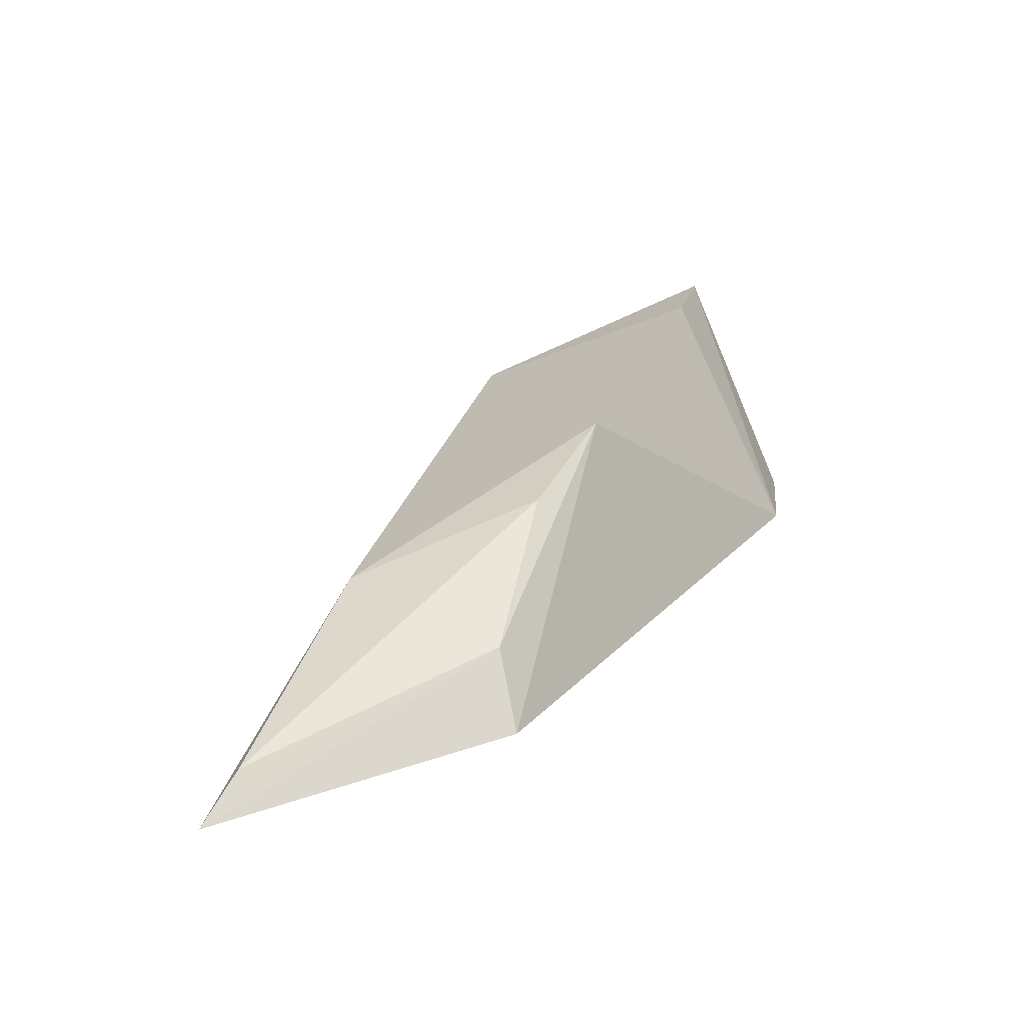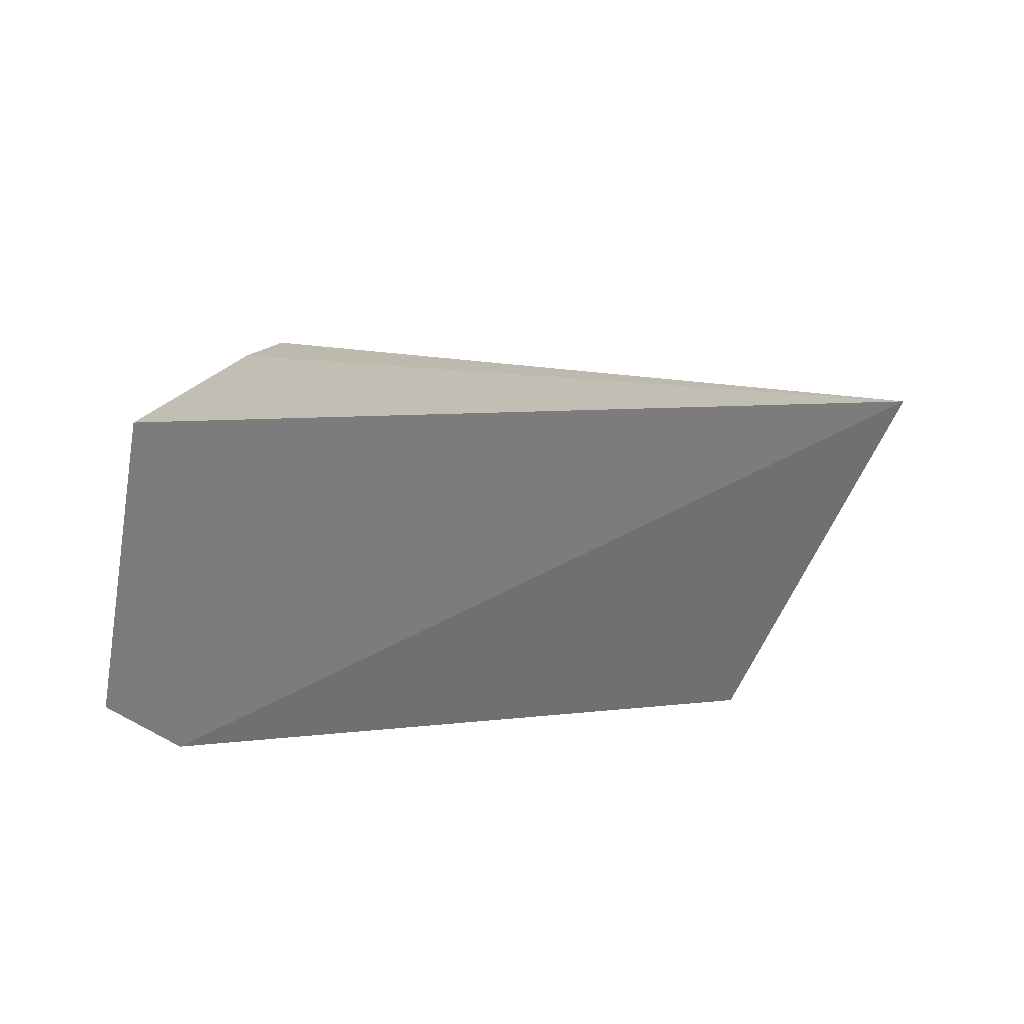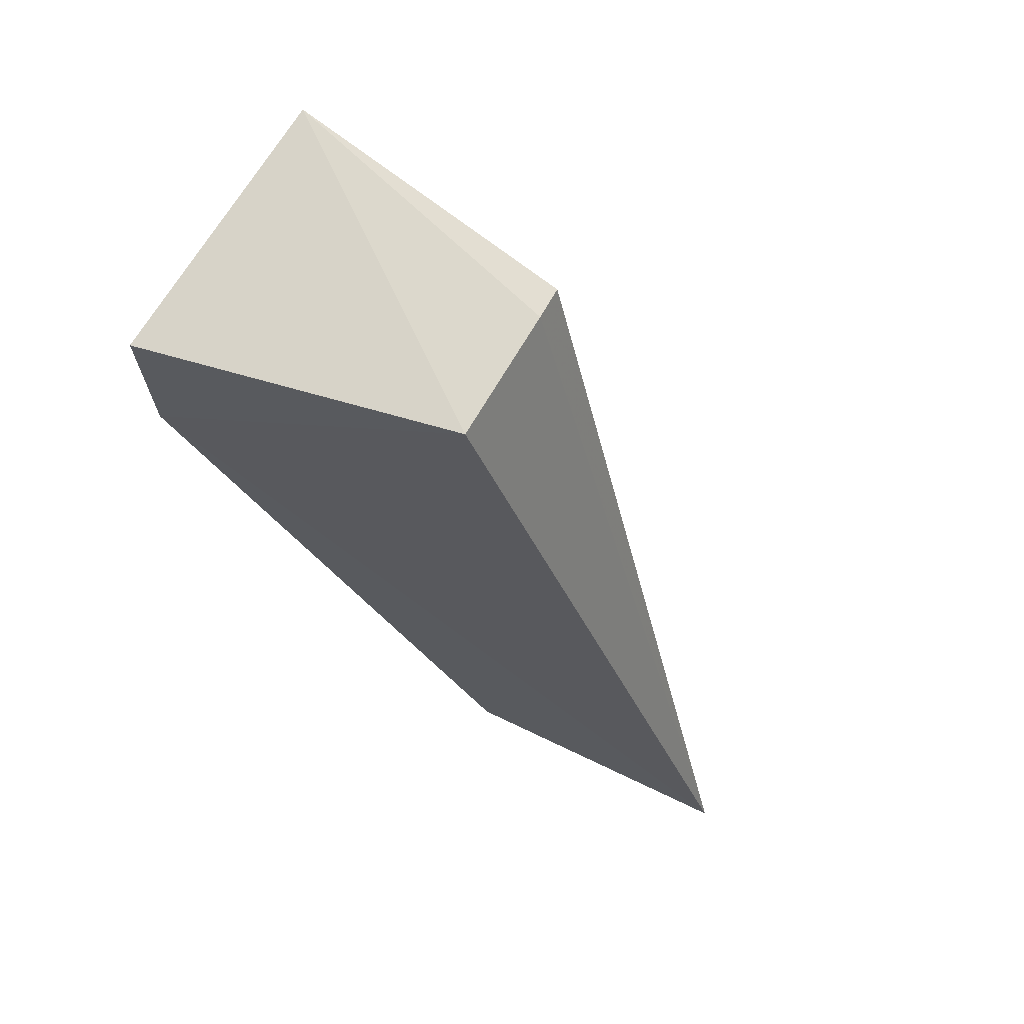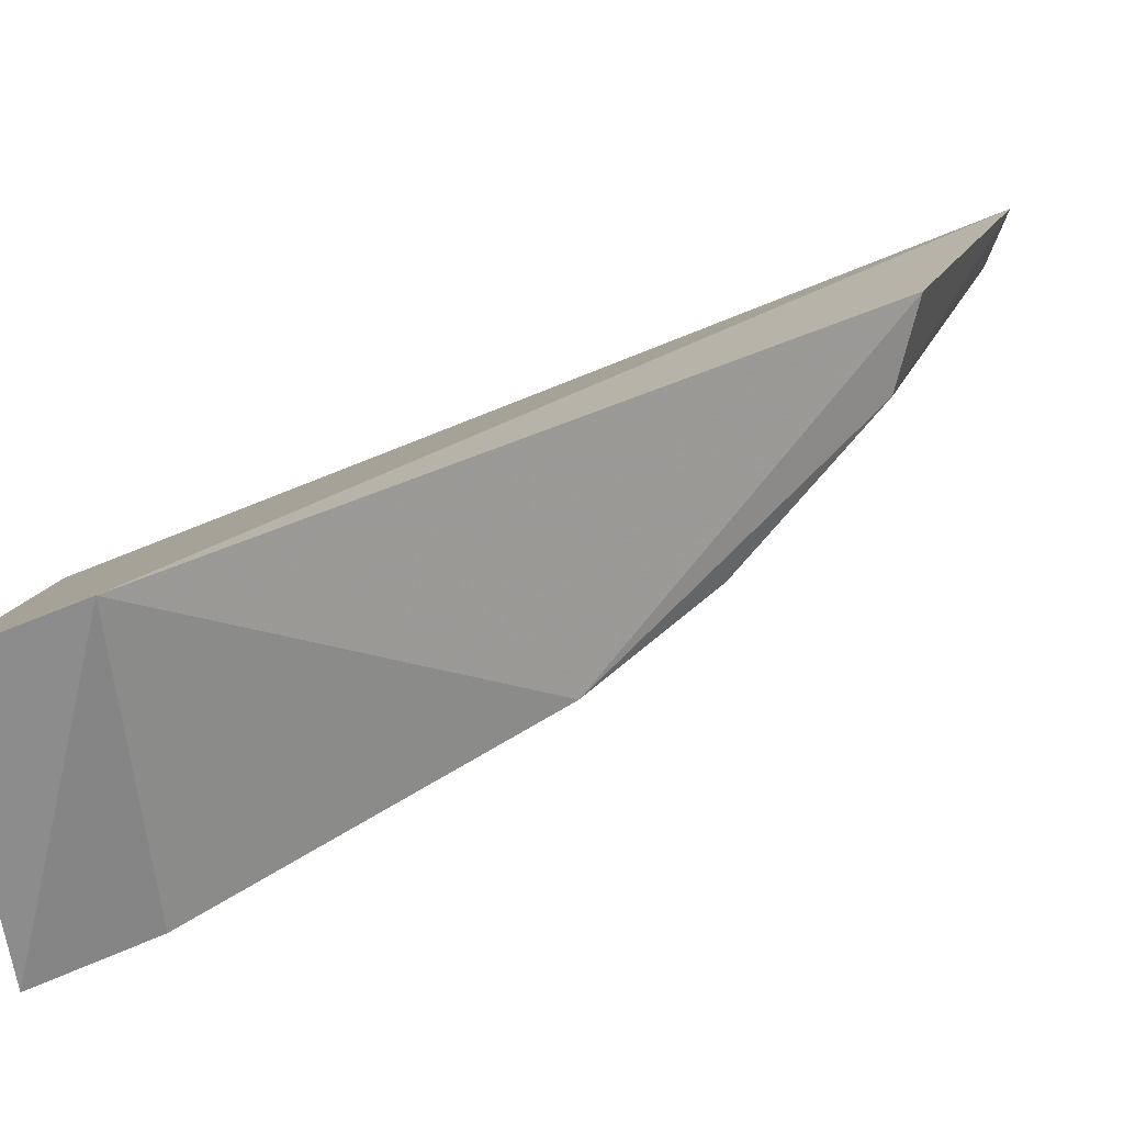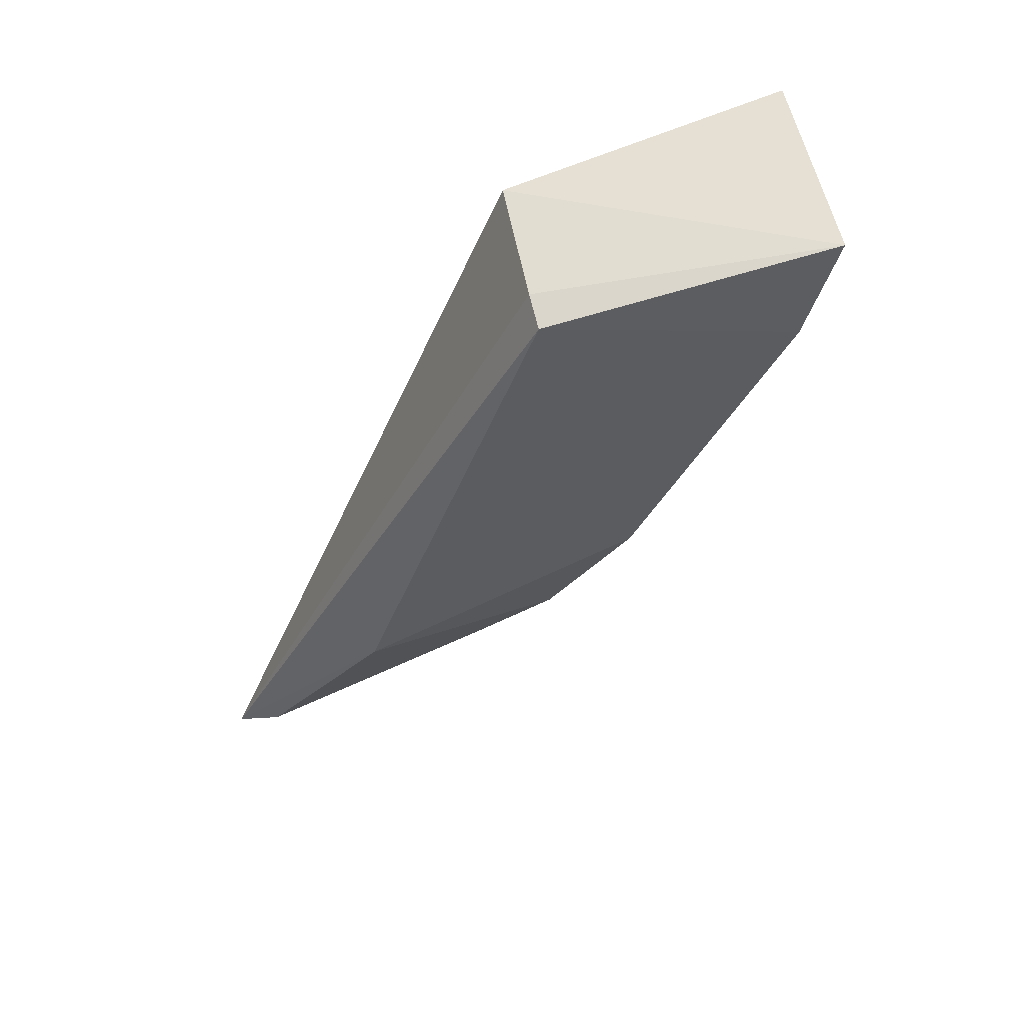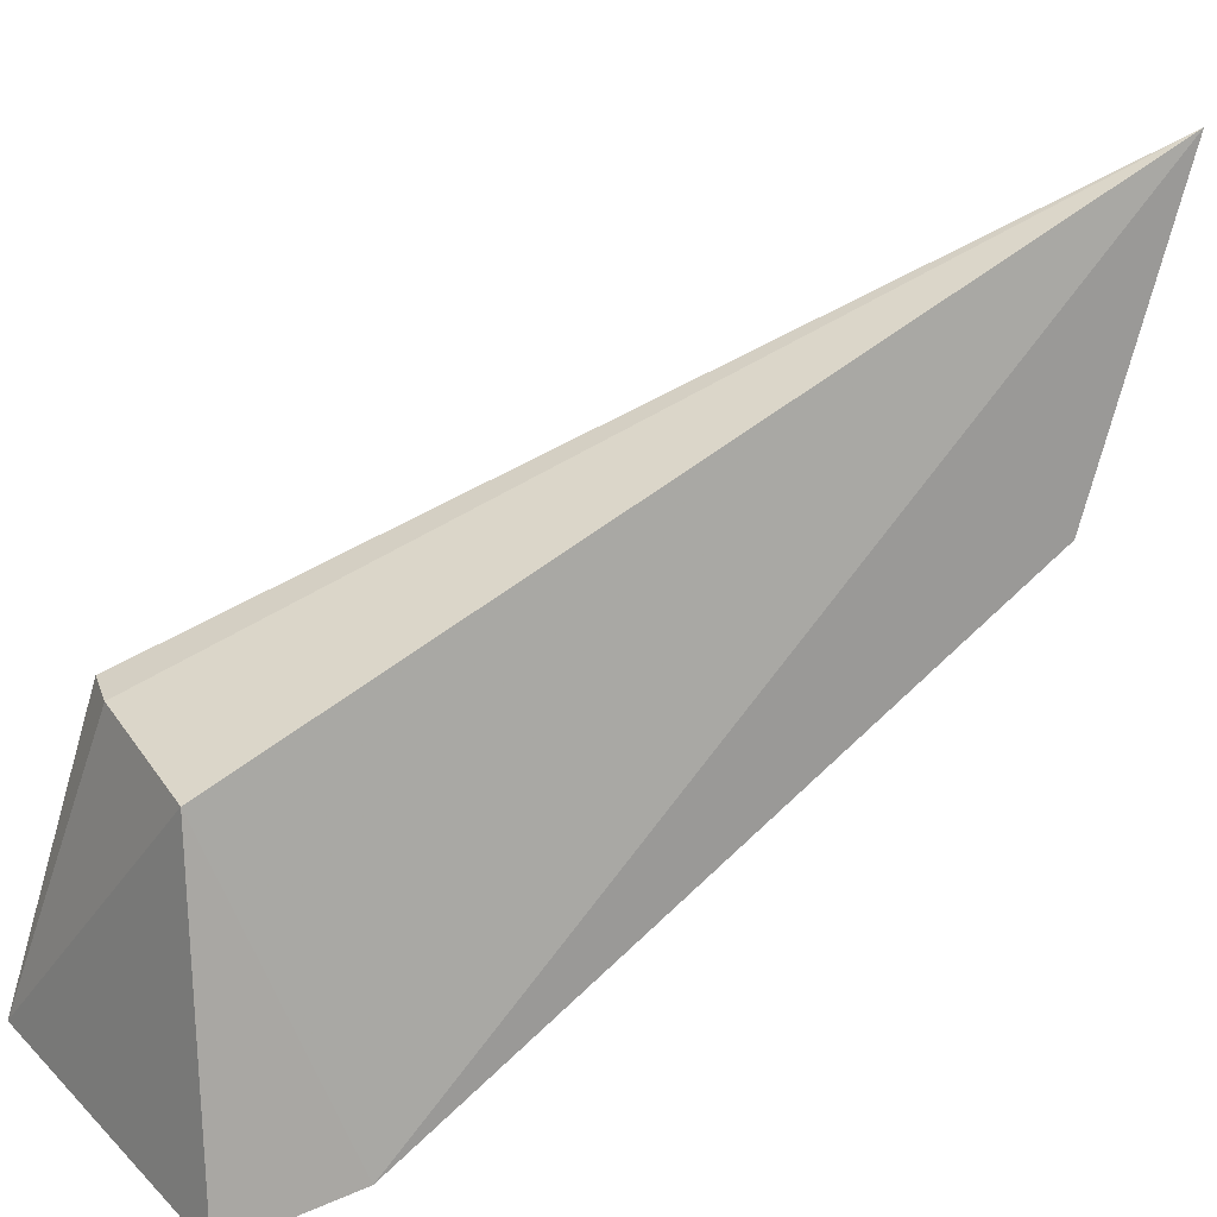
<metadata>
{"format":"obj","ext":"obj","renderer":"f3d","projection":"perspective","resolution":1024,"background":"white","views":[{"elev":-77.5,"azim":103.3,"up":"+Y"},{"elev":32.6,"azim":-52.3,"up":"+Z"},{"elev":69.8,"azim":-66.4,"up":"+Y"},{"elev":-72.1,"azim":-77.2,"up":"+Z"},{"elev":47.6,"azim":74.3,"up":"+Y"},{"elev":24.9,"azim":-123.7,"up":"+Z"}]}
</metadata>
<code>
v 0.04768 0.2336 0.00905
v 0.07227 0.3042 -0.04421
v 0.06915 0.3076 -0.02083
v 0.05246 0.3098 -0.02221
v 0.04634 0.301 -0.04969
v 0.07314 0.3143 -0.04689
v 0.06563 0.3086 -0.02096
v 0.06055 0.2572 -0.005481
v 0.04627 0.2441 -0.01832
v 0.04772 0.312 -0.05117
v 0.06667 0.2743 -0.03151
v 0.05795 0.2596 -0.003679
v 0.0628 0.2625 -0.02435
v 0.0511 0.237 0.005095
v 0.05346 0.2477 -0.01843
f 5 1 4
f 6 3 2
f 6 2 5
f 7 1 3
f 7 4 1
f 7 6 4
f 7 3 6
f 9 1 5
f 10 6 5
f 10 5 4
f 10 4 6
f 11 2 3
f 11 3 8
f 11 9 5
f 11 5 2
f 12 8 3
f 12 3 1
f 12 1 8
f 13 11 8
f 14 13 8
f 14 8 1
f 15 9 11
f 15 11 13
f 15 13 14
f 15 14 1
f 15 1 9

</code>
